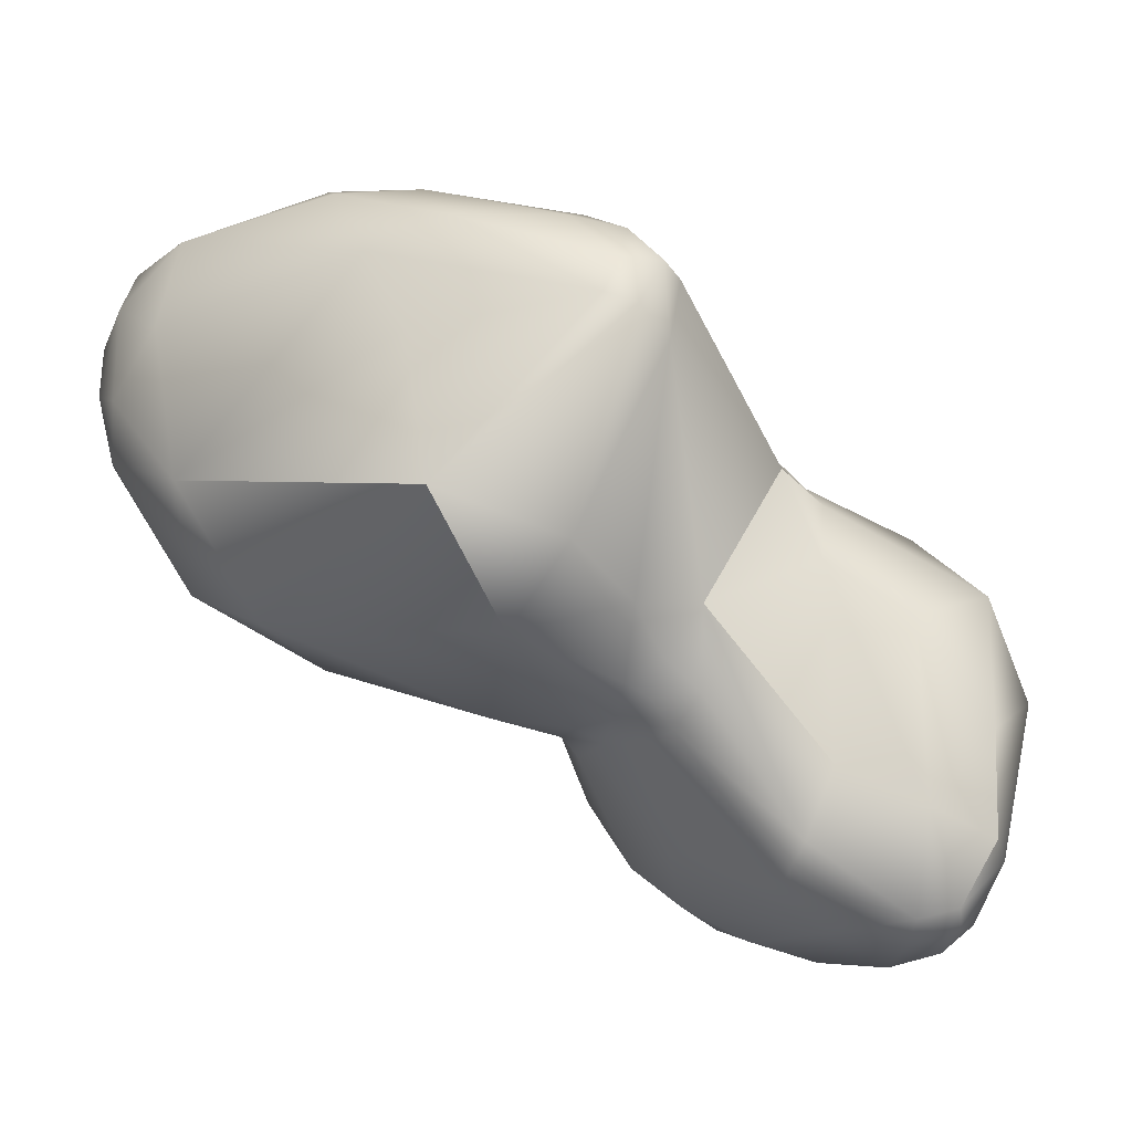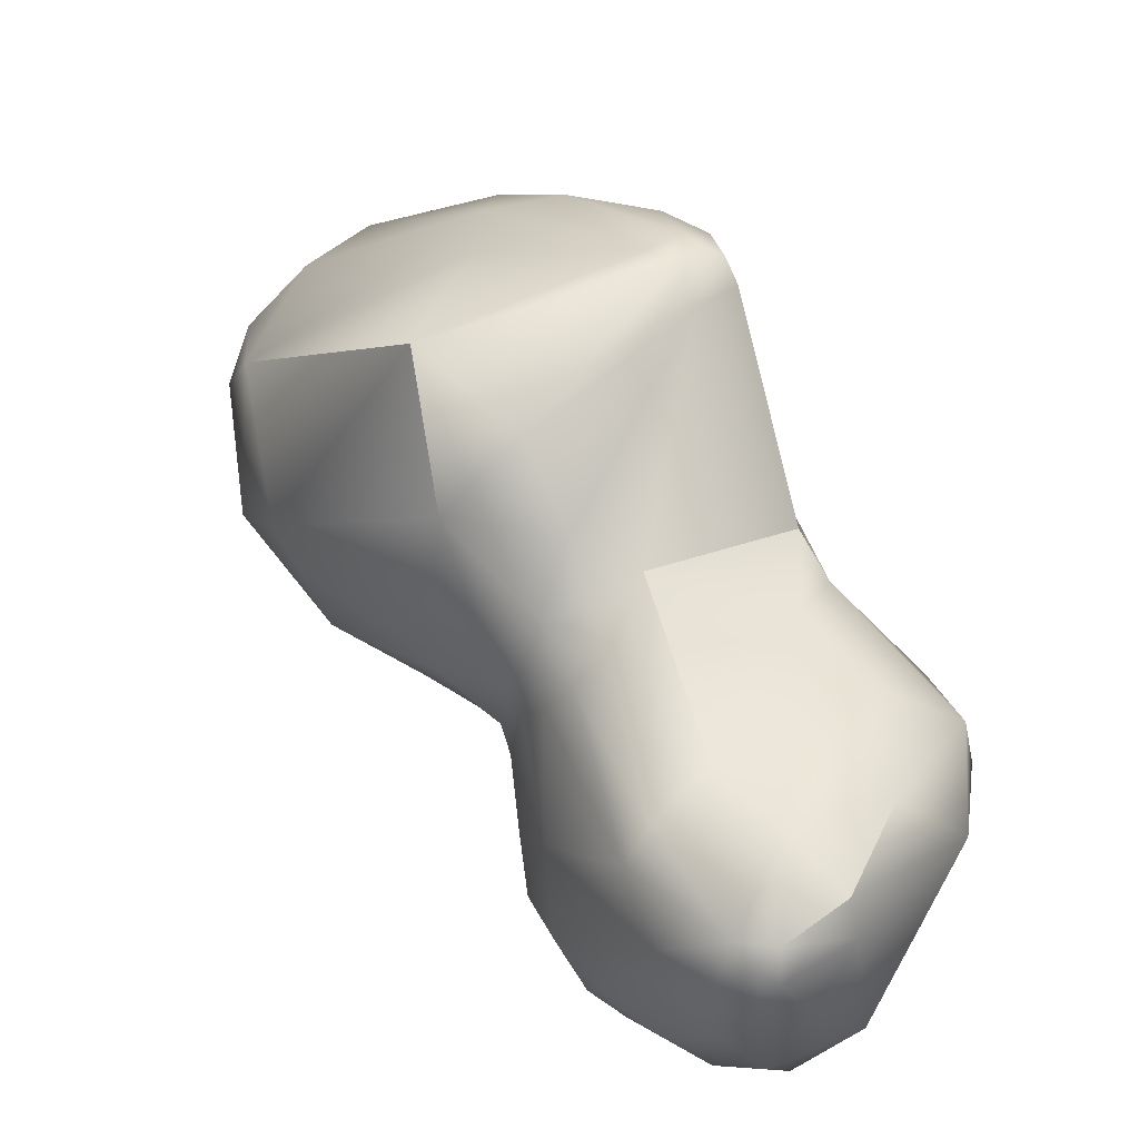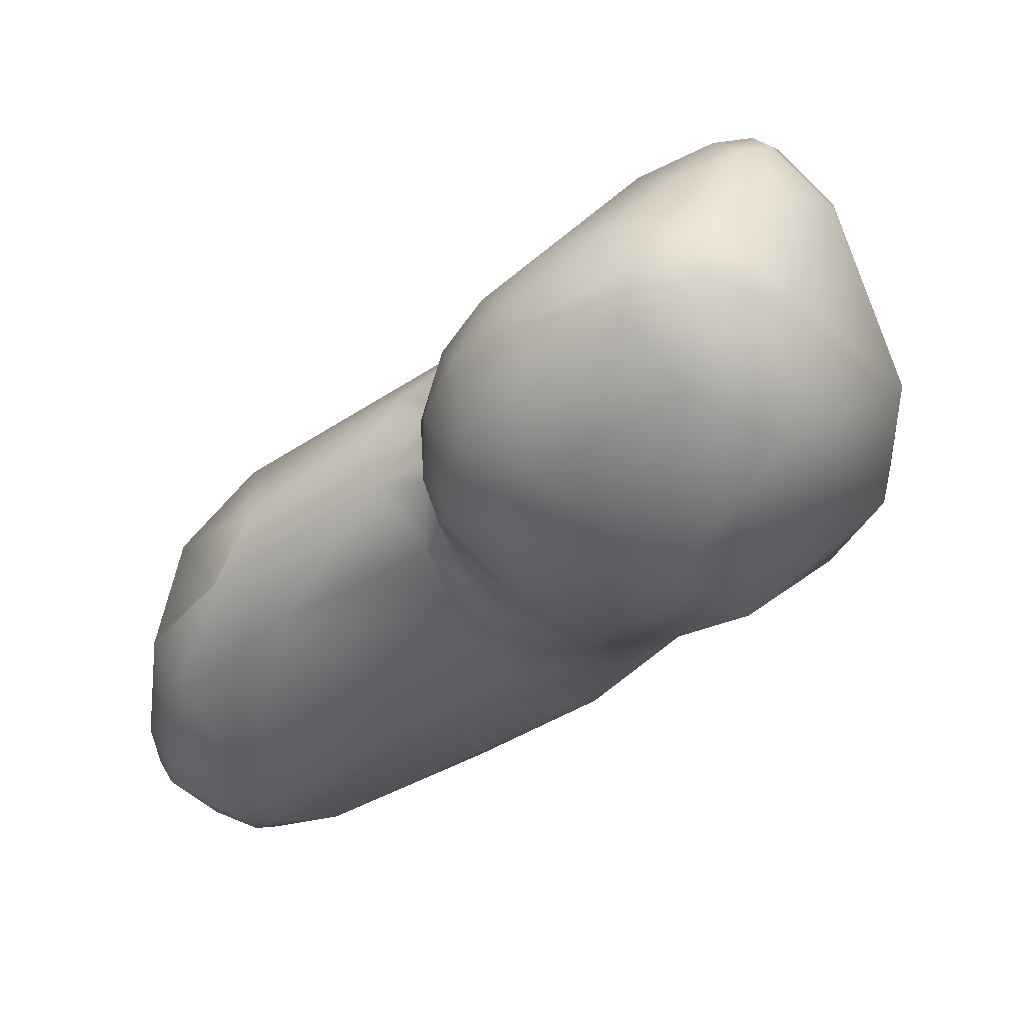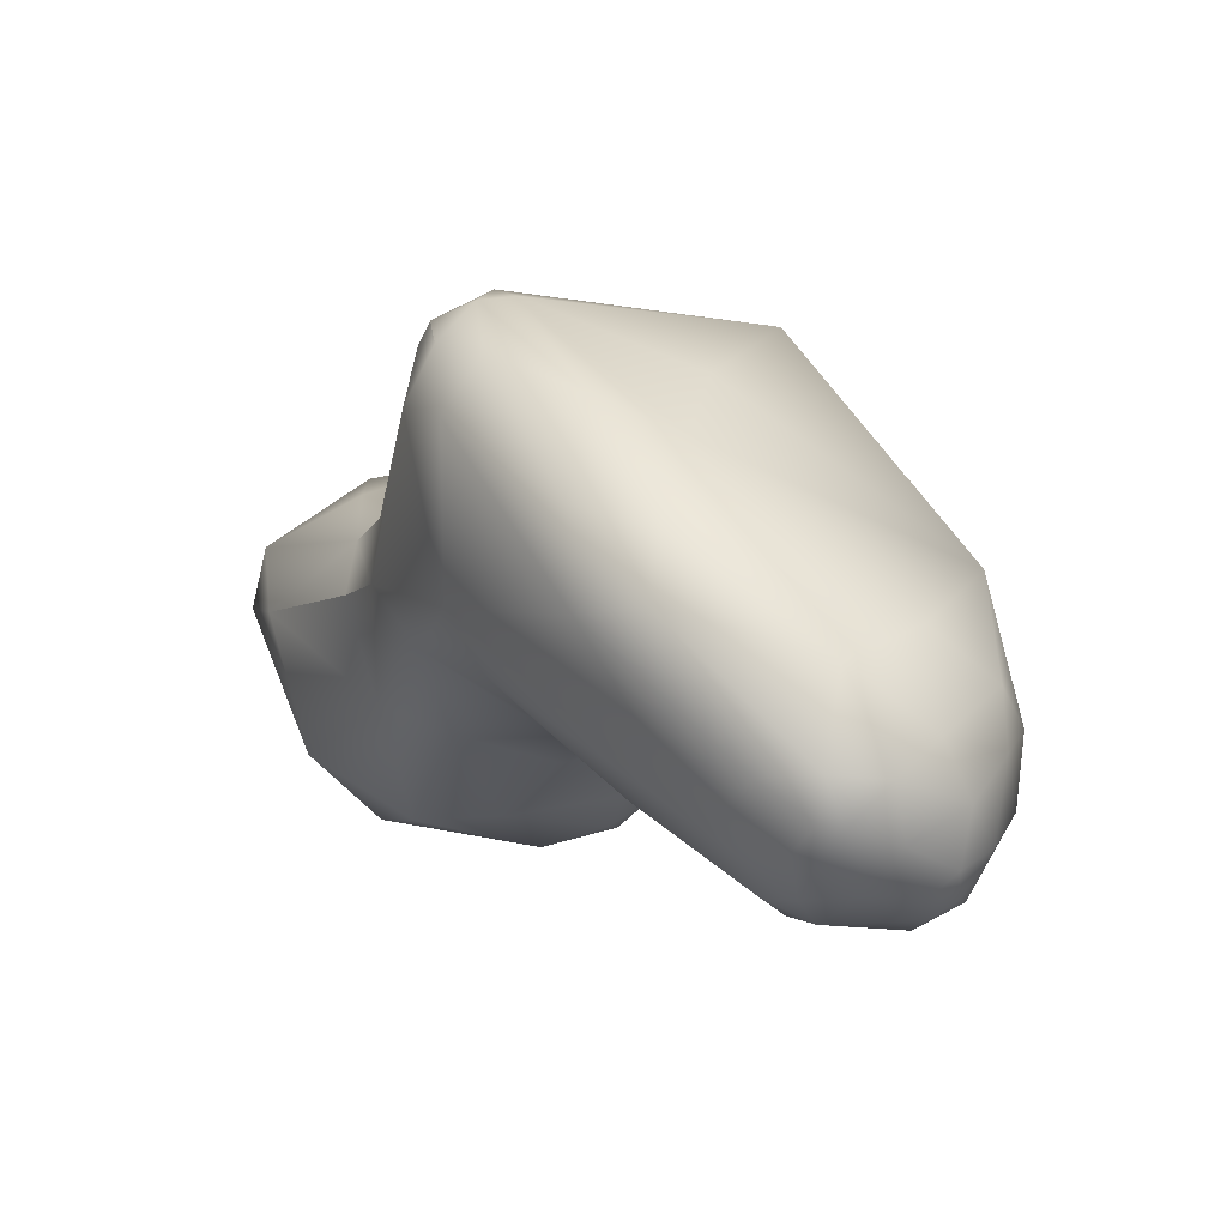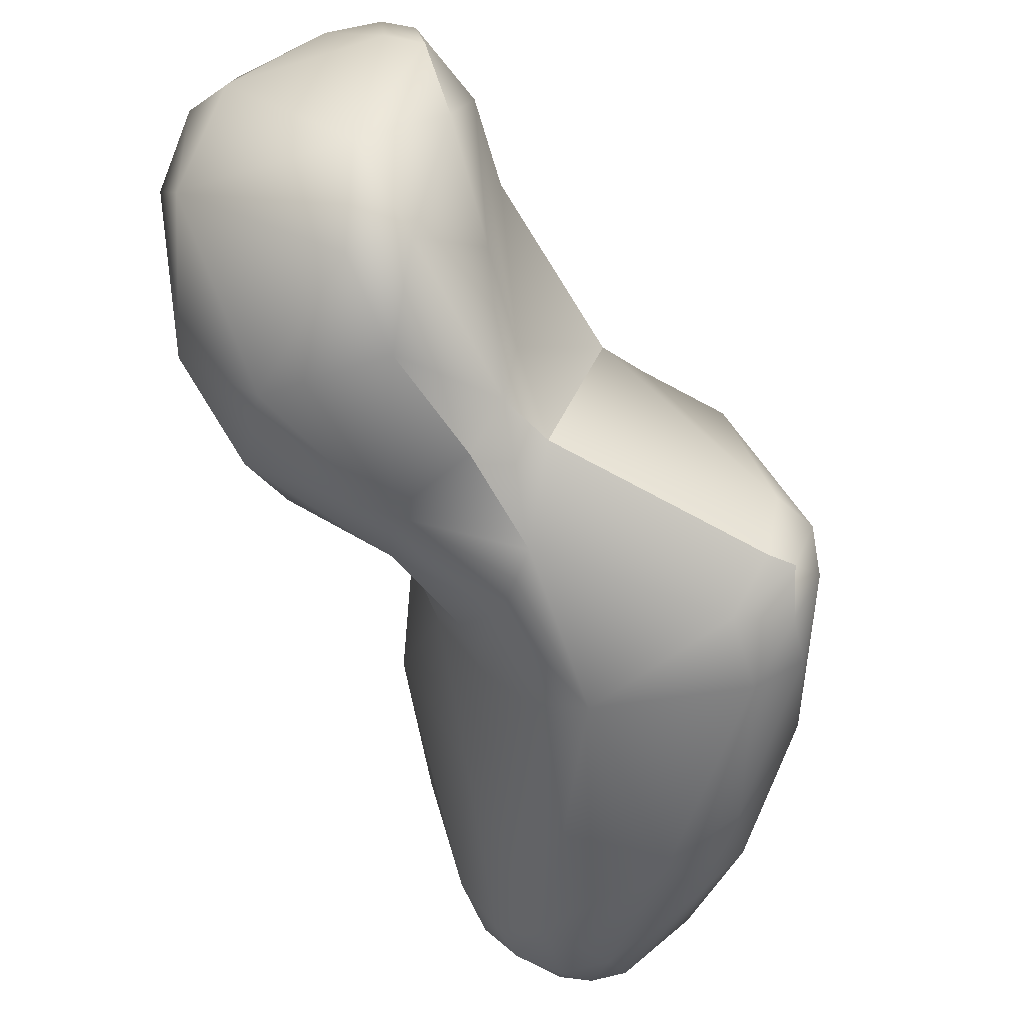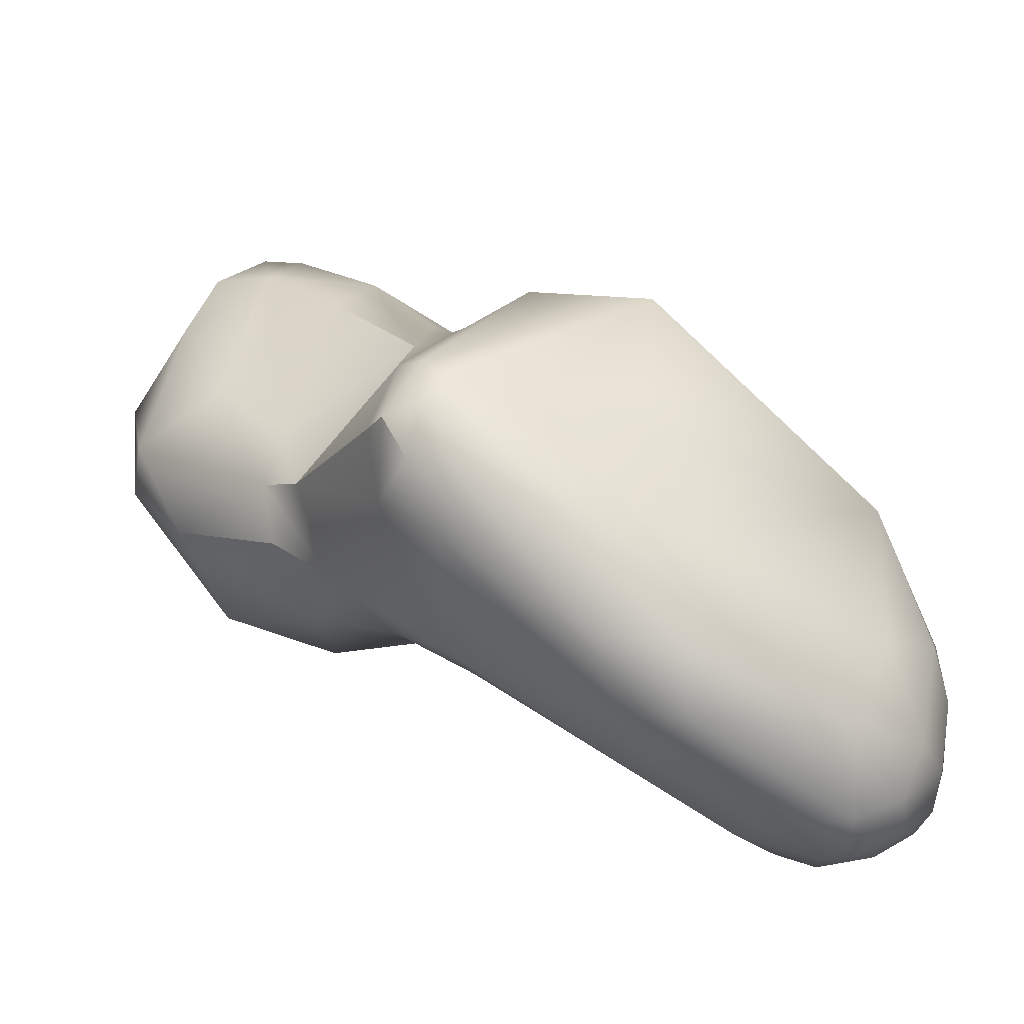
<metadata>
{"format":"obj","ext":"obj","renderer":"f3d","projection":"perspective","resolution":1024,"background":"white","views":[{"elev":58.8,"azim":167.7,"up":"+Z"},{"elev":36.6,"azim":-166.2,"up":"+Z"},{"elev":19.8,"azim":-158.3,"up":"+Y"},{"elev":21.8,"azim":19.6,"up":"+Z"},{"elev":-22.7,"azim":-80.4,"up":"+Y"},{"elev":-38.7,"azim":0.1,"up":"+Y"}]}
</metadata>
<code>
v -73.87 -138.4 922.2
v -73.46 -137.7 924.9
v -74.29 -133.4 922.5
v -69.55 -142.3 917.6
v -71.33 -141.8 923.7
v -71.85 -133.7 914.4
v -69.48 -136.2 927.2
v -68.6 -127.7 913.7
v -68.29 -131.5 912.5
v -71.4 -128.4 916.2
v -71.54 -130.9 926
v -70.98 -126.4 923
v -70.54 -126.6 924.7
v -67.82 -127.9 926.3
v -69.62 -125 920
v -67.79 -123.8 920.6
v -67.96 -125.8 915.6
v -65.92 -124.5 918.3
v -68.5 -123.9 922.2
v -68.38 -124.4 923.8
v -67.54 -123.8 922.8
v -66.52 -124.3 923.6
v -66.16 -123.9 921.9
v -64.6 -145.9 922.2
v -63.93 -147.6 928
v -61.71 -147.6 937.8
v -67.66 -139.3 913.5
v -64.48 -143.1 915.7
v -66.64 -144.3 926
v -67.05 -142.1 927.5
v -66.24 -139.3 927.9
v -65.43 -143.4 929.1
v -65.75 -128.8 912.7
v -65.5 -127.3 913.7
v -61.44 -129.5 913.1
v -60.81 -127.8 916.2
v -64.4 -130.3 926.9
v -62.6 -127.8 925.6
v -63.54 -126.4 915.7
v -63.23 -125.4 921.3
v -61.72 -127.2 923.8
v -58.62 -153 929.7
v -58.81 -152.5 936.8
v -61.24 -146.4 921.6
v -57.79 -148.5 924
v -61.18 -149.4 926.3
v -57.44 -152.2 927
v -61.26 -150.2 936.2
v -61.07 -147.9 938.9
v -60.02 -150 938.7
v -59.27 -147.8 939.9
v -57.72 -151.1 938.9
v -60.33 -143.1 916.6
v -57.49 -144 919.8
v -60.54 -144.5 938.3
v -59.47 -145.6 939.7
v -58.17 -146.4 939.7
v -62.22 -135.5 912
v -60.38 -138.9 913.2
v -58.94 -134.7 912.7
v -57.51 -137.2 913.8
v -57.33 -138.9 914.7
v -56.1 -137.5 915.4
v -55.33 -135.5 916.9
v -55.72 -134.6 924.2
v -54.72 -135.1 925.2
v -60.28 -136.7 930.8
v -58.22 -135.1 929.9
v -56.57 -134.6 929.2
v -57.36 -136.5 932.2
v -55.07 -137.9 935.6
v -61.57 -132.5 912.1
v -59.81 -129.4 914.5
v -58.26 -129.9 916.6
v -58.07 -131.8 914.1
v -56.56 -132.2 916.4
v -56.5 -134.4 914.7
v -57.7 -130.6 921
v -59.53 -133.7 928.9
v -58.29 -133 927.4
v -57.49 -134.2 928.4
v -57.03 -133.3 925.8
v -56.08 -134.3 926.8
v -52.67 -156.3 935.6
v -56.48 -150.3 924.8
v -55.04 -147.3 922.5
v -53.24 -152.5 938.3
v -56.36 -145.8 921.8
v -55.58 -142.6 920.2
v -53.75 -142.9 920.9
v -50.33 -147.5 937.9
v -56.21 -139.9 916.8
v -54.95 -135.7 921
v -54.34 -136.4 922
v -54.71 -139.2 919.4
v -54.46 -137.6 920.3
v -54 -139.6 920.6
v -53.8 -138.6 920.8
v -53.17 -137.4 921.8
v -51.31 -137 923.9
v -51.54 -140 920.9
v -50.49 -138.6 922.1
v -52.04 -136.2 932.3
v -49.84 -140.2 937.7
v -51.71 -158.1 932.3
v -48.91 -158.8 933.4
v -48.93 -157 935.4
v -51.48 -152.9 923.1
v -49.53 -152.3 937.2
v -47.41 -146.5 919.2
v -44.96 -142.4 921
v -44.71 -158.9 923.3
v -44.42 -156.7 921.6
v -42.8 -158.6 922.4
v -46.57 -159.6 925.9
v -44.5 -160.8 928.6
v -43.1 -160.9 926.1
v -43.1 -160 924
v -42.19 -160.9 926
v -42.17 -161.1 927.5
v -42.1 -160.8 929.1
v -41.25 -160.9 927.3
v -42.23 -158.4 932.1
v -42.04 -150.9 919.5
v -40.49 -154.2 932.1
v -43.85 -145.3 919.5
v -39.74 -149.4 920.9
v -39.83 -145.6 923.9
v -40.15 -146.7 931.4
v -42.54 -142.3 926.1
v -39.22 -157.6 922.7
v -40.71 -159.7 924.4
v -40 -159.7 928.8
v -39.56 -159.7 926.4
v -38.86 -158.5 924.2
v -38.11 -157.8 924.9
v -38.25 -157 923.4
v -37.94 -157.2 927.1
v -39 -157.4 929.5
v -40.33 -155.1 920.9
v -38.55 -154.7 922.1
v -37.56 -151 927.2
v -37.44 -154.2 927.7
v -37.39 -152.5 924.8
v -37.44 -155.7 924.8
v -38.1 -152.6 929.5
v -70.54 -126.6 924.7
v -61.71 -147.6 937.8
v -66.64 -144.3 926
v -65.43 -143.4 929.1
v -65.43 -143.4 929.1
v -61.07 -147.9 938.9
v -60.28 -136.7 930.8
v -54 -139.6 920.6
v -53.8 -138.6 920.8
v -53.8 -138.6 920.8
v -49.84 -140.2 937.7
v -43.85 -145.3 919.5
g grp1
f 1 6 4
f 4 5 1
f 5 2 1
f 2 30 7
f 6 3 10
f 1 3 6
f 1 2 3
f 11 3 2
f 2 7 11
f 13 12 3
f 10 3 12
f 4 6 27
f 4 27 28
f 2 5 30
f 5 4 24
f 29 5 24
f 149 30 5
f 31 7 30
f 27 6 9
f 9 6 8
f 14 11 7
f 10 8 6
f 17 8 10
f 9 8 33
f 15 17 10
f 12 15 10
f 3 11 13
f 147 11 14
f 37 38 14
f 31 37 14
f 7 31 14
f 34 8 17
f 15 16 17
f 17 16 18
f 23 18 16
f 40 18 23
f 20 12 13
f 19 12 20
f 19 15 12
f 20 147 14
f 22 14 38
f 19 16 15
f 19 20 21
f 16 19 21
f 20 22 21
f 22 20 14
f 16 21 23
f 23 21 22
f 25 48 32
f 32 48 26
f 48 49 26
f 152 55 148
f 27 58 59
f 24 4 28
f 44 24 28
f 28 27 59
f 25 29 24
f 30 149 25
f 150 31 30
f 30 25 32
f 150 67 31
f 148 55 151
f 58 27 9
f 72 58 9
f 37 31 67
f 68 79 153
f 33 8 34
f 17 39 34
f 72 9 33
f 35 72 33
f 34 35 33
f 34 39 35
f 35 39 73
f 73 39 36
f 74 36 40
f 38 37 153
f 80 38 79
f 41 38 80
f 41 78 40
f 79 38 153
f 39 18 40
f 39 17 18
f 36 39 40
f 40 23 22
f 40 22 41
f 22 38 41
f 47 42 46
f 105 43 42
f 24 44 46
f 44 45 46
f 45 44 88
f 25 24 46
f 25 46 42
f 47 46 85
f 48 25 42
f 43 48 42
f 50 48 43
f 50 49 48
f 56 152 51
f 55 152 56
f 51 50 52
f 152 50 51
f 51 57 56
f 51 52 87
f 87 57 51
f 50 43 52
f 28 53 44
f 59 53 28
f 53 54 44
f 53 59 62
f 54 53 89
f 92 89 53
f 54 88 44
f 55 153 151
f 104 56 57
f 104 57 91
f 60 59 58
f 72 60 58
f 61 60 77
f 61 62 59
f 60 61 59
f 62 92 53
f 92 62 63
f 62 61 63
f 63 61 77
f 63 77 64
f 94 65 66
f 93 65 94
f 68 153 70
f 70 69 68
f 81 68 69
f 65 83 66
f 70 153 55
f 55 71 70
f 55 56 71
f 70 103 69
f 70 71 103
f 83 69 103
f 71 56 104
f 72 75 60
f 35 75 72
f 75 35 73
f 60 75 77
f 73 36 74
f 74 40 78
f 73 74 75
f 74 76 75
f 78 76 74
f 77 76 64
f 77 75 76
f 78 93 76
f 64 76 93
f 41 82 78
f 65 78 82
f 65 93 78
f 79 81 80
f 81 79 68
f 82 41 80
f 80 83 82
f 69 83 81
f 81 83 80
f 65 82 83
f 108 47 85
f 42 47 115
f 105 84 43
f 42 115 105
f 105 106 84
f 107 87 84
f 52 43 84
f 109 87 107
f 45 85 46
f 85 45 86
f 86 45 88
f 108 85 86
f 108 86 110
f 52 84 87
f 109 57 87
f 109 91 57
f 54 89 88
f 90 88 89
f 86 88 90
f 110 86 90
f 92 63 95
f 63 64 95
f 96 64 93
f 96 95 64
f 93 94 96
f 92 95 89
f 89 95 97
f 97 96 98
f 95 96 97
f 155 96 94
f 99 94 100
f 100 94 66
f 90 89 154
f 90 154 101
f 156 101 154
f 94 101 156
f 94 99 101
f 102 99 100
f 110 90 101
f 102 101 99
f 111 101 102
f 102 100 111
f 66 83 103
f 66 103 100
f 157 130 103
f 104 103 71
f 115 47 108
f 84 106 107
f 107 123 109
f 101 126 110
f 126 101 111
f 129 104 91
f 109 129 91
f 100 130 111
f 103 130 100
f 129 130 157
f 113 108 110
f 108 113 112
f 115 108 112
f 115 112 118
f 112 114 118
f 114 112 113
f 118 114 132
f 116 105 115
f 116 106 105
f 116 121 106
f 115 117 116
f 118 117 115
f 120 121 116
f 118 132 119
f 118 119 117
f 119 120 117
f 117 120 116
f 121 120 122
f 119 122 120
f 119 132 122
f 122 133 121
f 107 106 123
f 123 125 109
f 125 123 139
f 106 121 123
f 113 110 124
f 114 113 140
f 113 124 140
f 127 140 124
f 127 141 140
f 109 125 129
f 146 129 125
f 139 146 125
f 110 126 124
f 126 127 124
f 127 158 128
f 128 158 111
f 130 128 111
f 130 129 128
f 140 131 114
f 132 114 131
f 122 132 134
f 133 122 134
f 132 135 134
f 123 121 133
f 139 123 133
f 132 131 135
f 134 135 136
f 138 134 136
f 133 134 138
f 135 131 137
f 135 137 136
f 136 137 145
f 133 138 139
f 145 138 136
f 131 140 141
f 131 141 137
f 137 141 145
f 143 139 138
f 146 139 143
f 146 142 129
f 145 141 144
f 138 145 143
f 145 144 143
f 143 144 142
f 142 146 143
f 144 141 127
f 144 127 128
f 142 144 128
f 129 142 128

</code>
